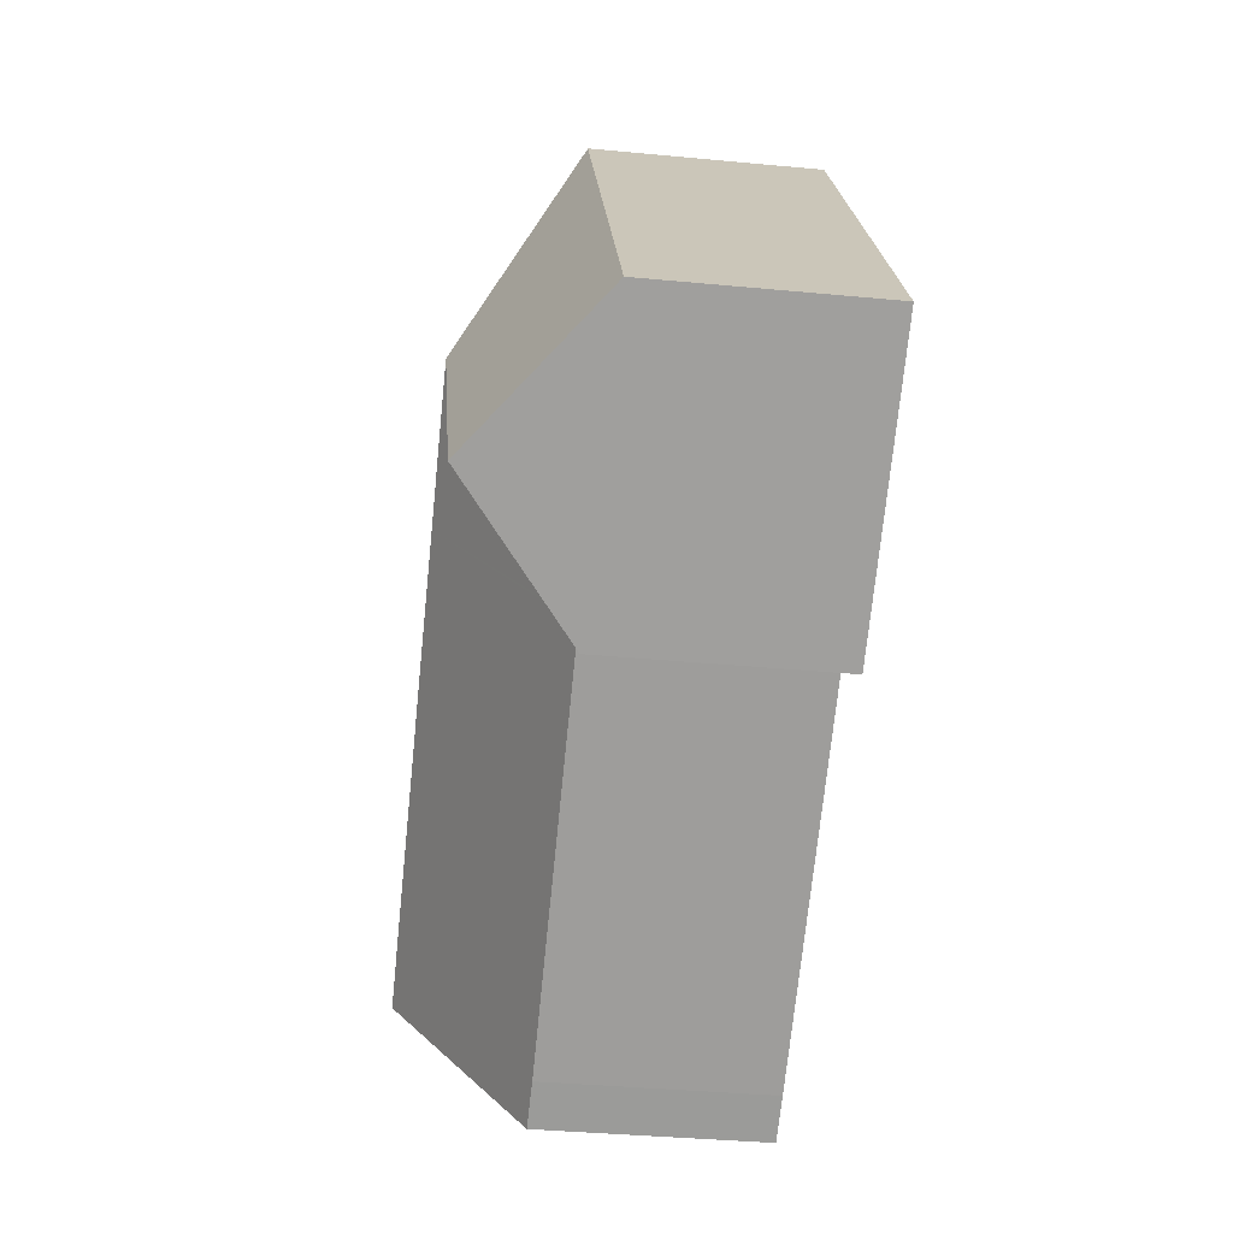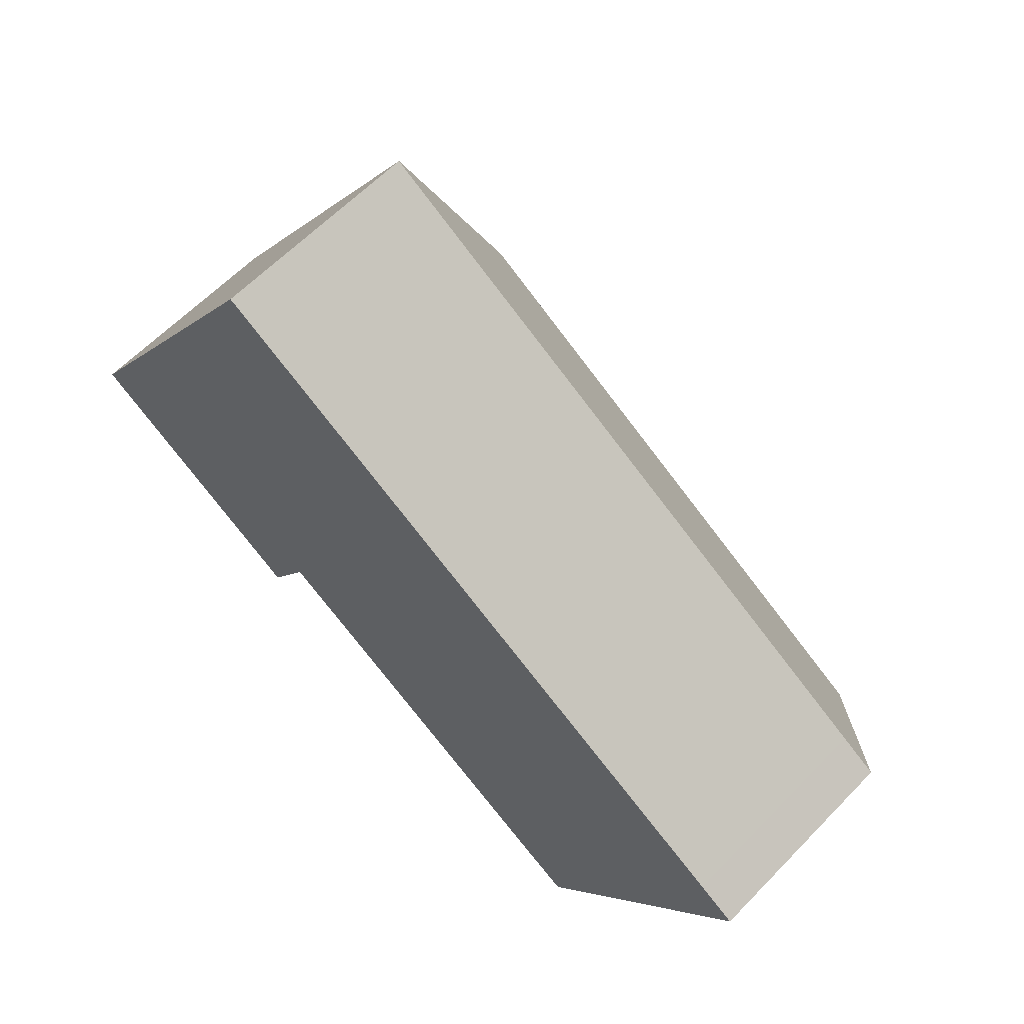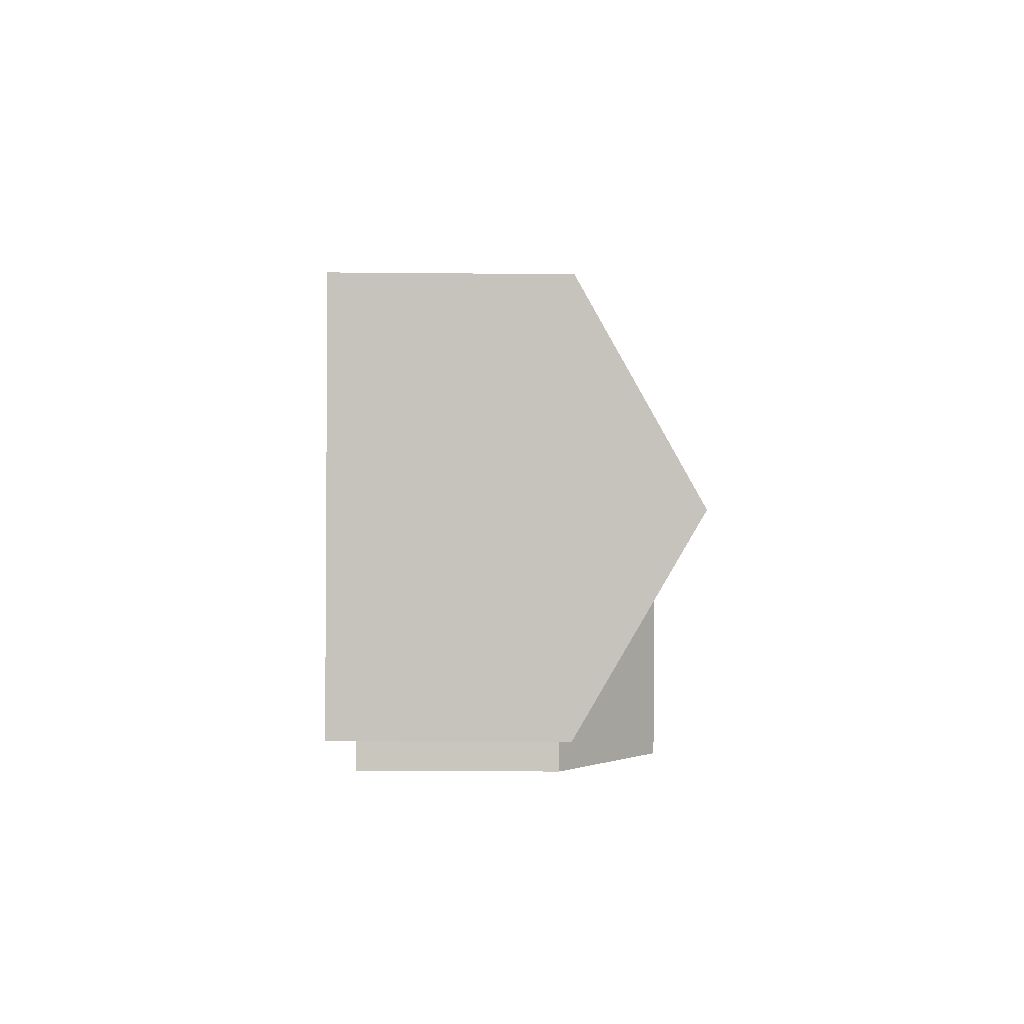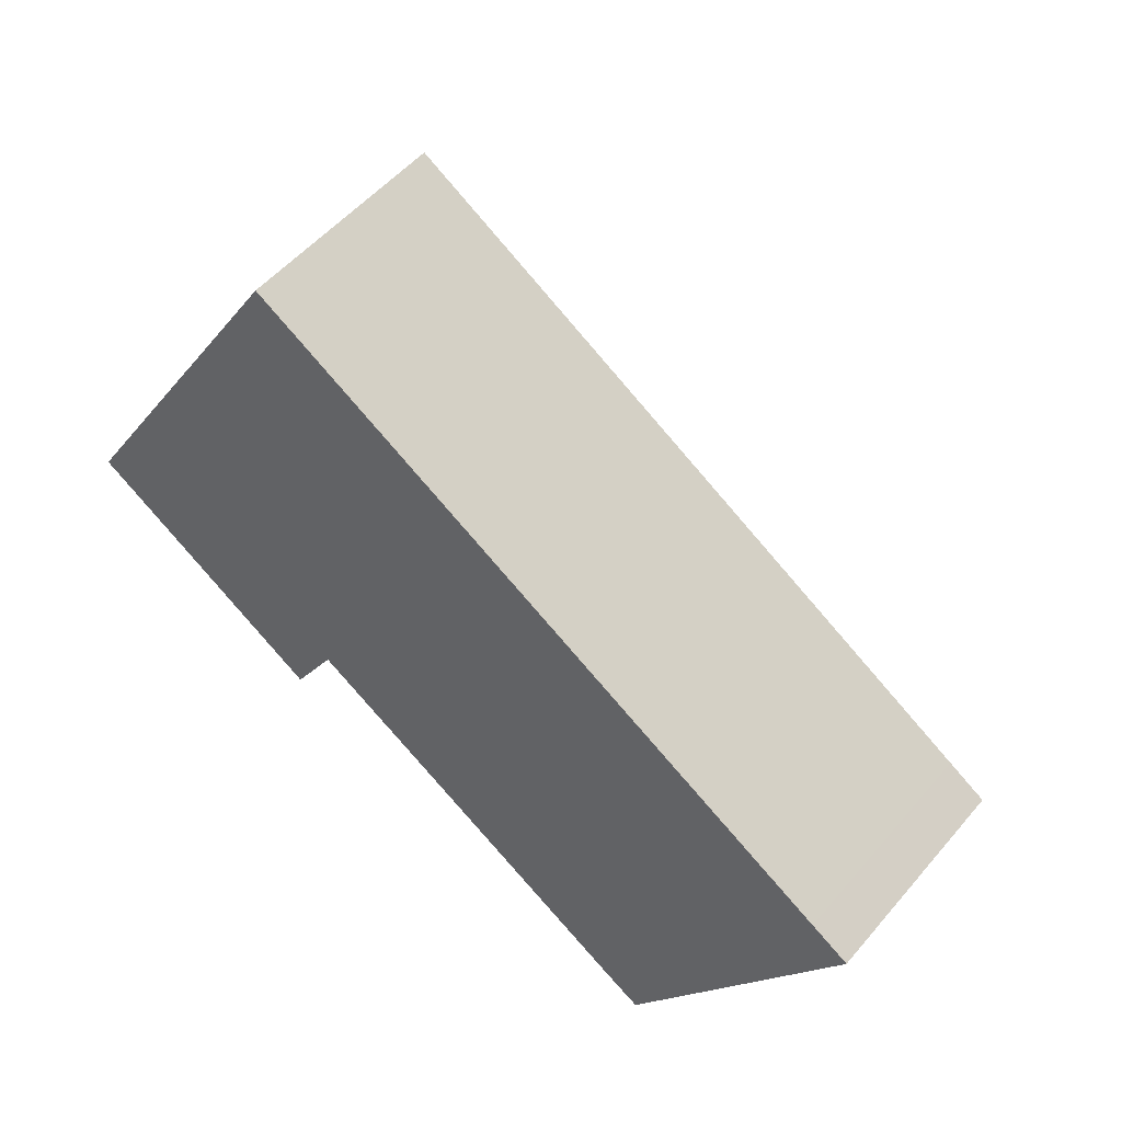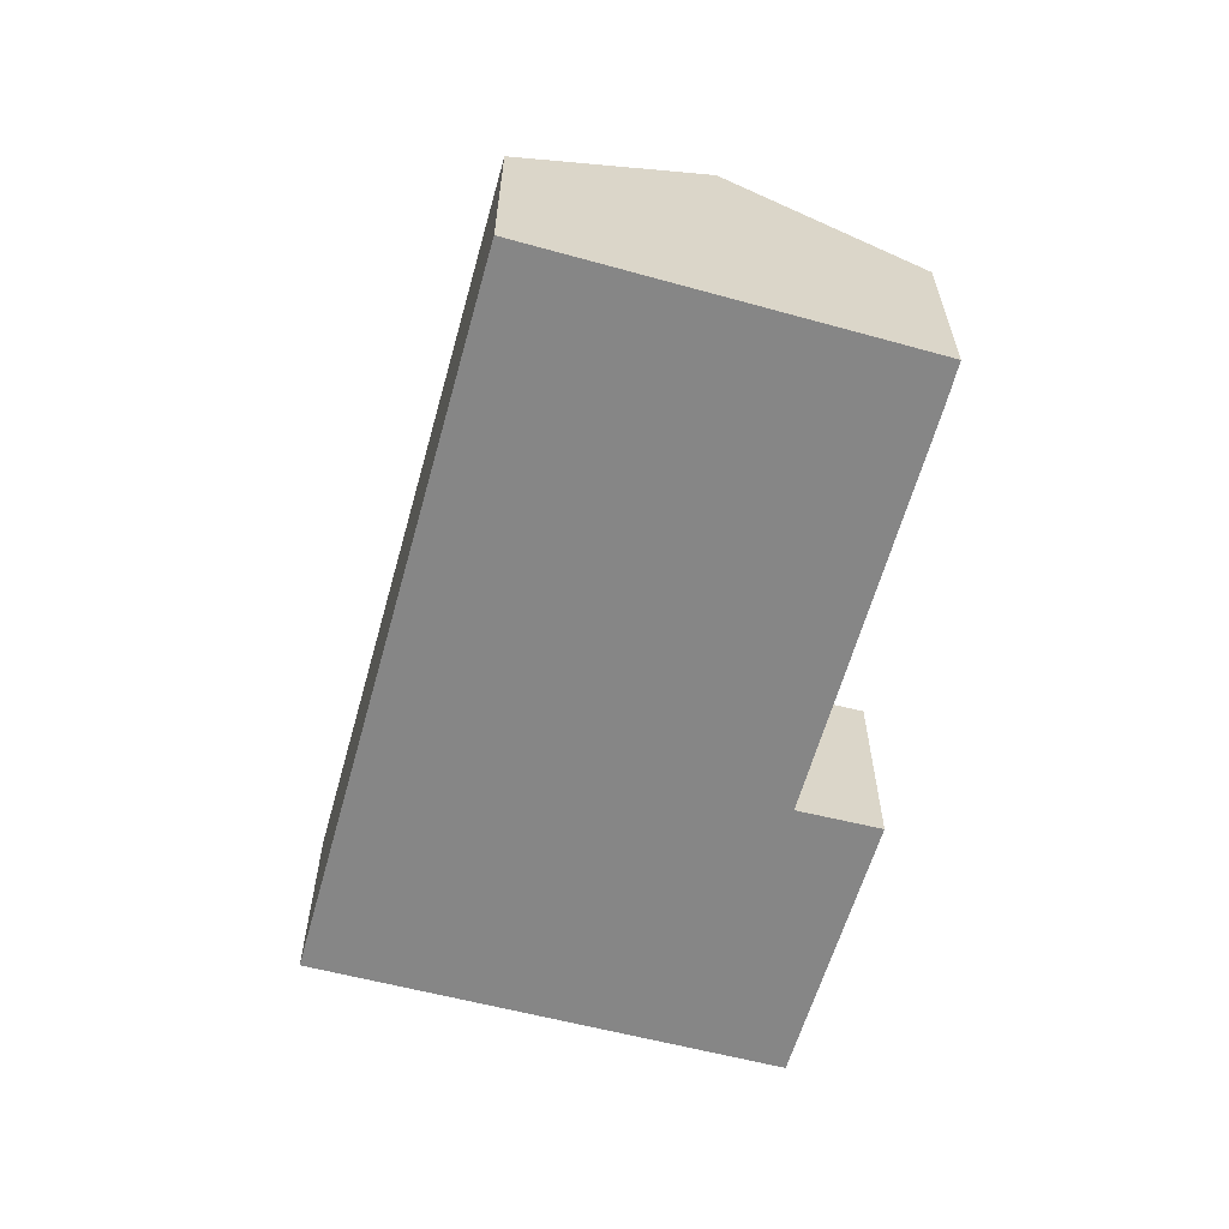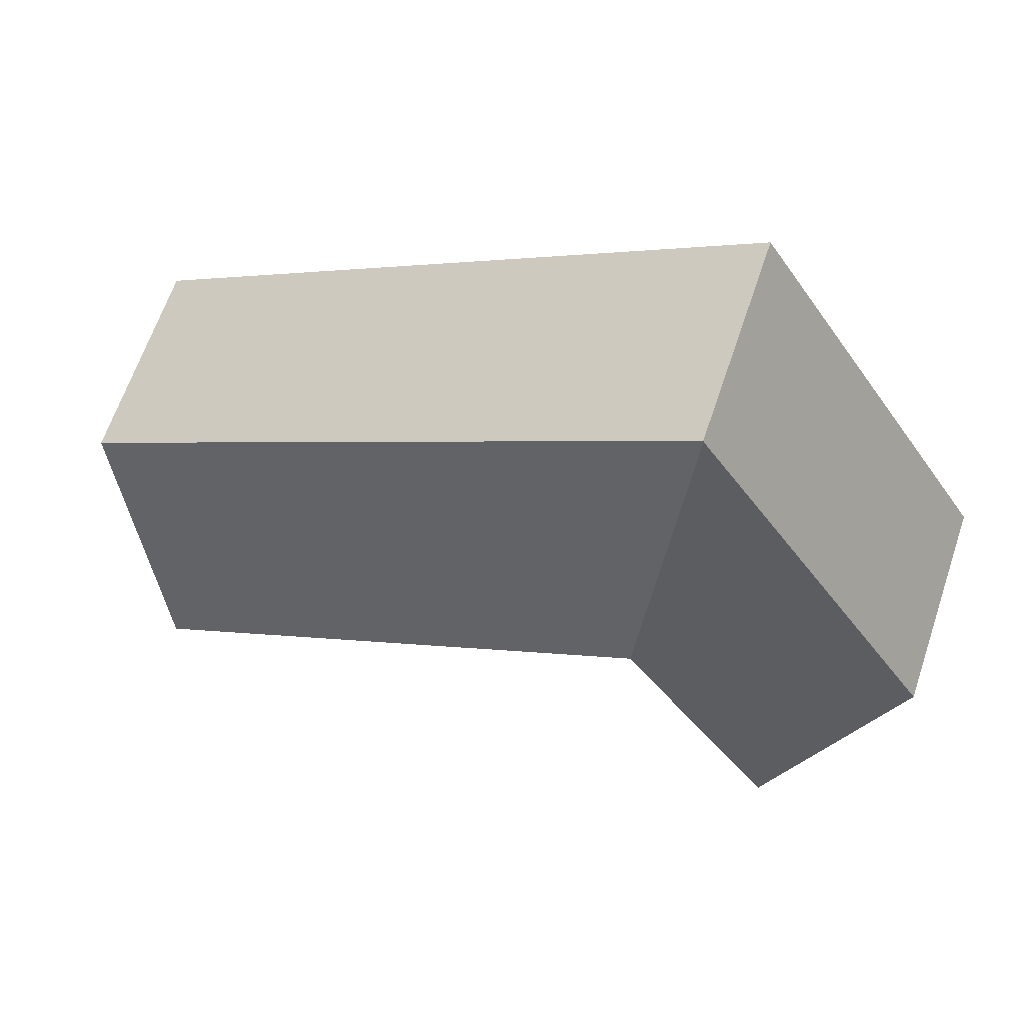
<metadata>
{"format":"obj","ext":"obj","renderer":"f3d","projection":"perspective","resolution":1024,"background":"white","views":[{"elev":-37.7,"azim":-96.9,"up":"+Z"},{"elev":61.6,"azim":43.8,"up":"+Z"},{"elev":-31.6,"azim":89.3,"up":"+Z"},{"elev":52.3,"azim":39.0,"up":"+Z"},{"elev":-62.0,"azim":107.1,"up":"+Y"},{"elev":64.9,"azim":-161.3,"up":"+Z"}]}
</metadata>
<code>
v  12.79 7.082 11.03
v  8.525 7.103 13.71
v  8.544 7.083 13.74
v  9.132 10.95 5.368
v  3.693 7.103 5.941
v  1.376 7.103 2.214
v  5.522 10.95 -0.44
v  0 7.103 4.349e-16
v  4.1 10.95 -2.727
v  26.2 10.95 -5.559
v  28.59 7.08 0.919
v  29.86 7.083 0.104
v  16.92 7.082 8.385
v  13.36 10.95 2.661
v  22.56 7.088 -11.21
v  21.25 7.074 -10.41
v  9.821 7.1 -3.036
v  9.74 7.1 -2.984
v  9.56 7.268 -2.868
v  9.492 7.266 -2.981
v  8.062 7.233 -5.362
v  0 0 0
v  1.376 -1.356e-16 2.214
v  3.693 -3.638e-16 5.941
v  8.525 -8.397e-16 13.71
v  8.544 -8.416e-16 13.74
v  12.79 -6.753e-16 11.03
v  16.92 -5.134e-16 8.385
v  28.59 -5.627e-17 0.919
v  29.86 -6.368e-18 0.104
v  26.2 3.404e-16 -5.559
v  22.56 6.866e-16 -11.21
v  9.56 1.756e-16 -2.868
v  8.062 3.283e-16 -5.362
v  9.492 1.825e-16 -2.981
v  21.25 6.372e-16 -10.41
v  9.821 1.859e-16 -3.036
v  9.74 1.827e-16 -2.984
v  4.1 1.67e-16 -2.727
g defaultobject
f 1 2 3
f 4 5 2
f 5 4 6
f 6 4 7
f 6 7 8
f 8 7 9
f 10 11 12
f 11 10 13
f 13 10 14
f 13 14 1
f 1 14 4
f 1 4 2
f 15 14 10
f 14 15 16
f 14 16 17
f 14 17 18
f 14 18 4
f 19 9 7
f 9 19 20
f 9 20 21
f 4 19 7
f 19 4 18
f 22 6 8
f 6 22 5
f 5 22 2
f 2 22 23
f 2 23 24
f 2 24 25
f 2 25 3
f 3 25 26
f 26 1 3
f 1 26 13
f 13 26 27
f 13 27 11
f 11 27 28
f 11 28 29
f 11 29 12
f 12 29 30
f 30 10 12
f 10 30 15
f 15 30 31
f 15 31 32
f 33 20 19
f 20 33 21
f 21 33 34
f 34 33 35
f 32 16 15
f 16 32 36
f 36 17 16
f 17 36 37
f 17 37 18
f 18 37 19
f 19 37 38
f 19 38 33
f 21 8 9
f 8 21 34
f 8 34 22
f 22 34 39
f 39 23 22
f 23 39 24
f 24 39 25
f 25 39 26
f 26 39 27
f 27 39 34
f 27 34 35
f 27 35 33
f 27 33 28
f 28 33 37
f 28 37 36
f 28 36 29
f 29 36 32
f 29 32 31
f 29 31 30

</code>
